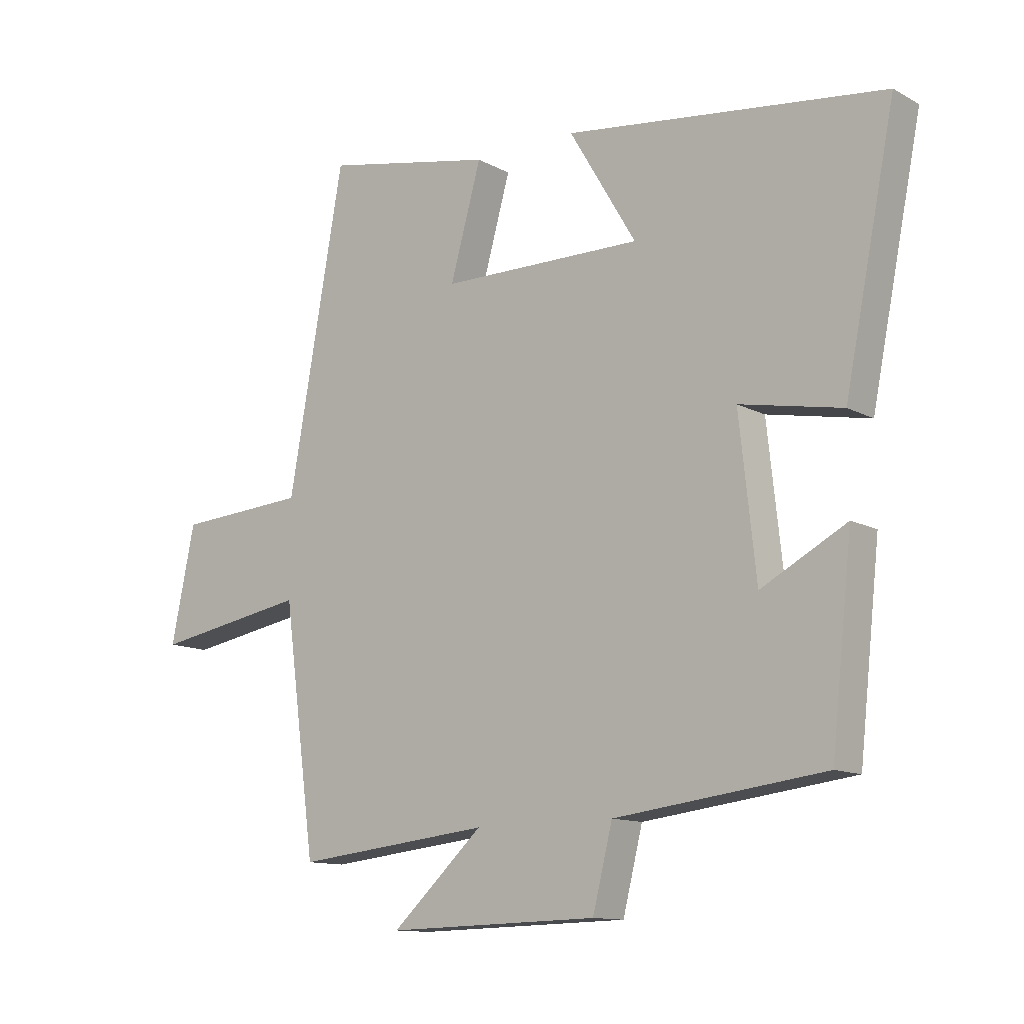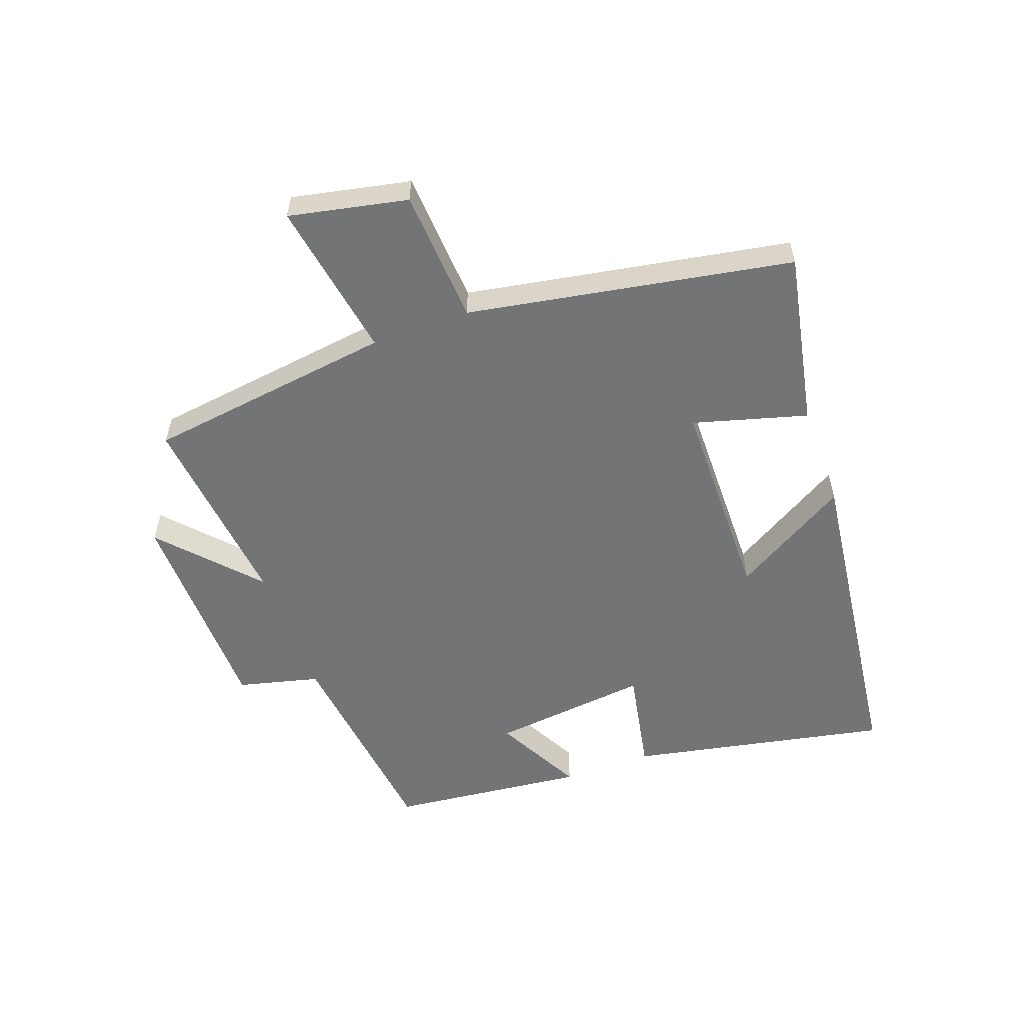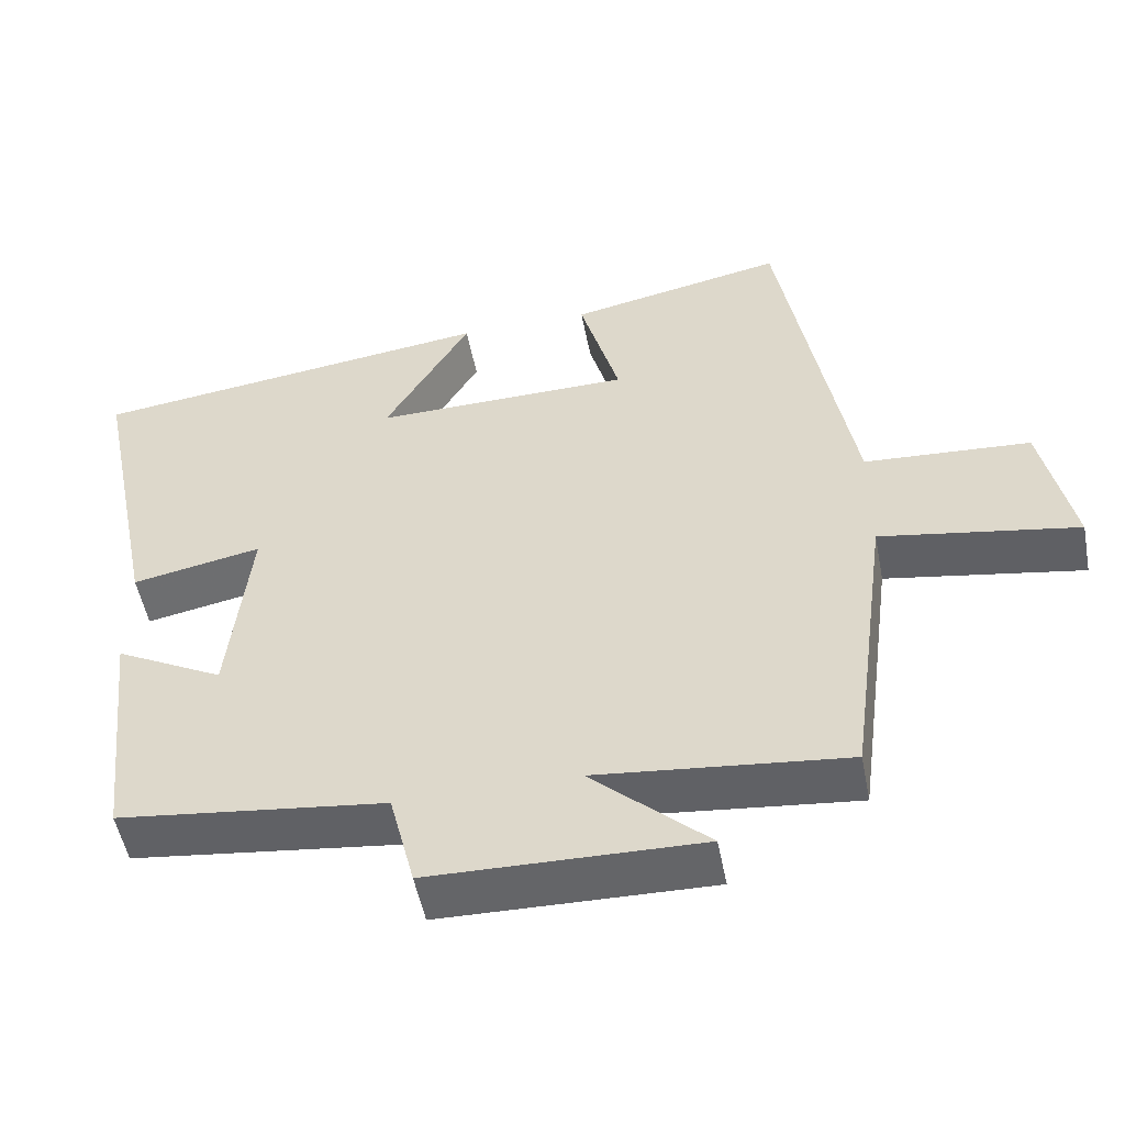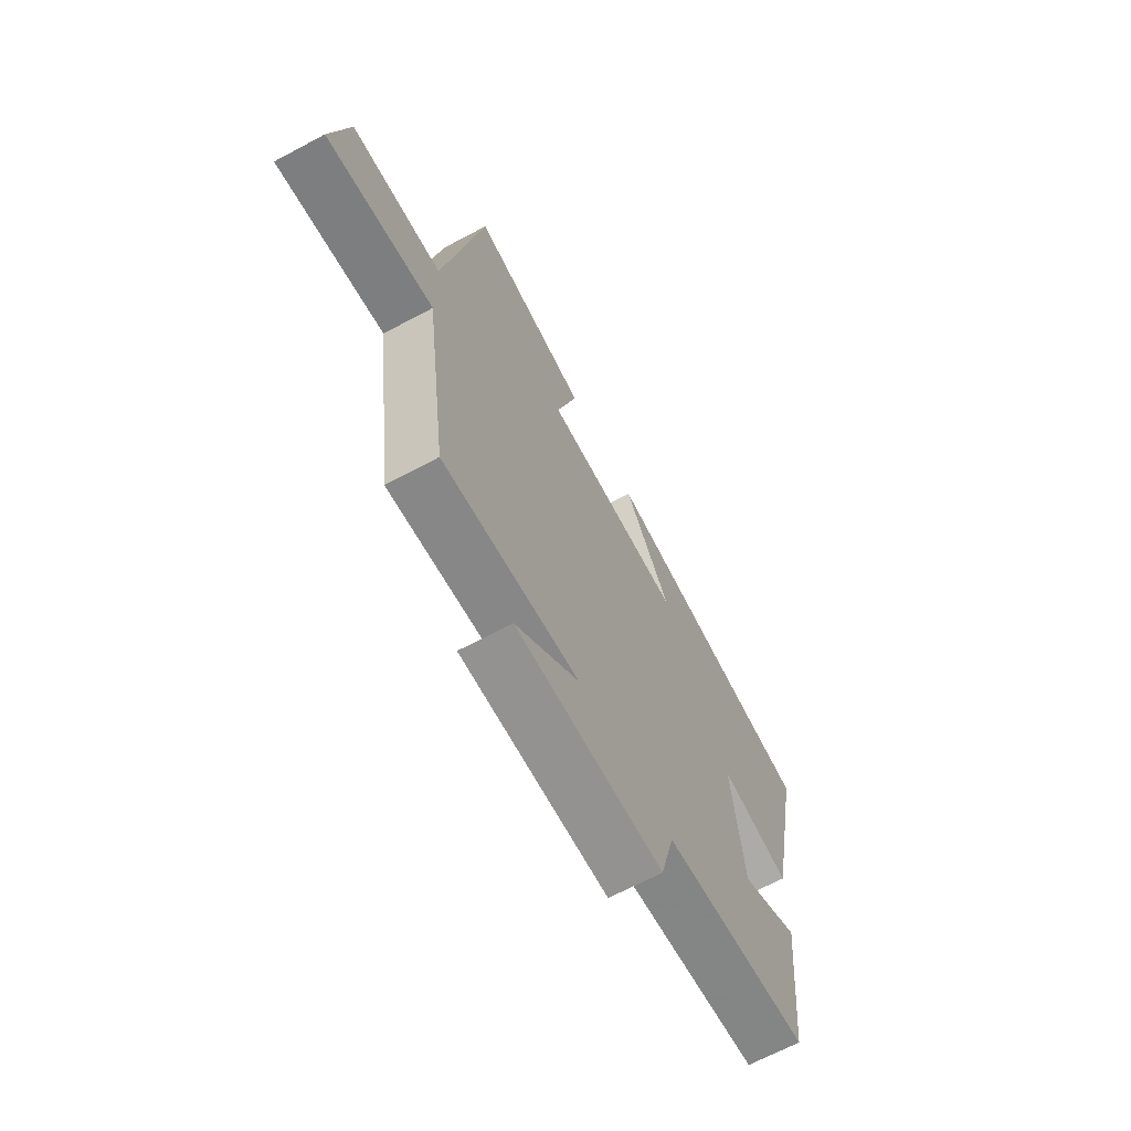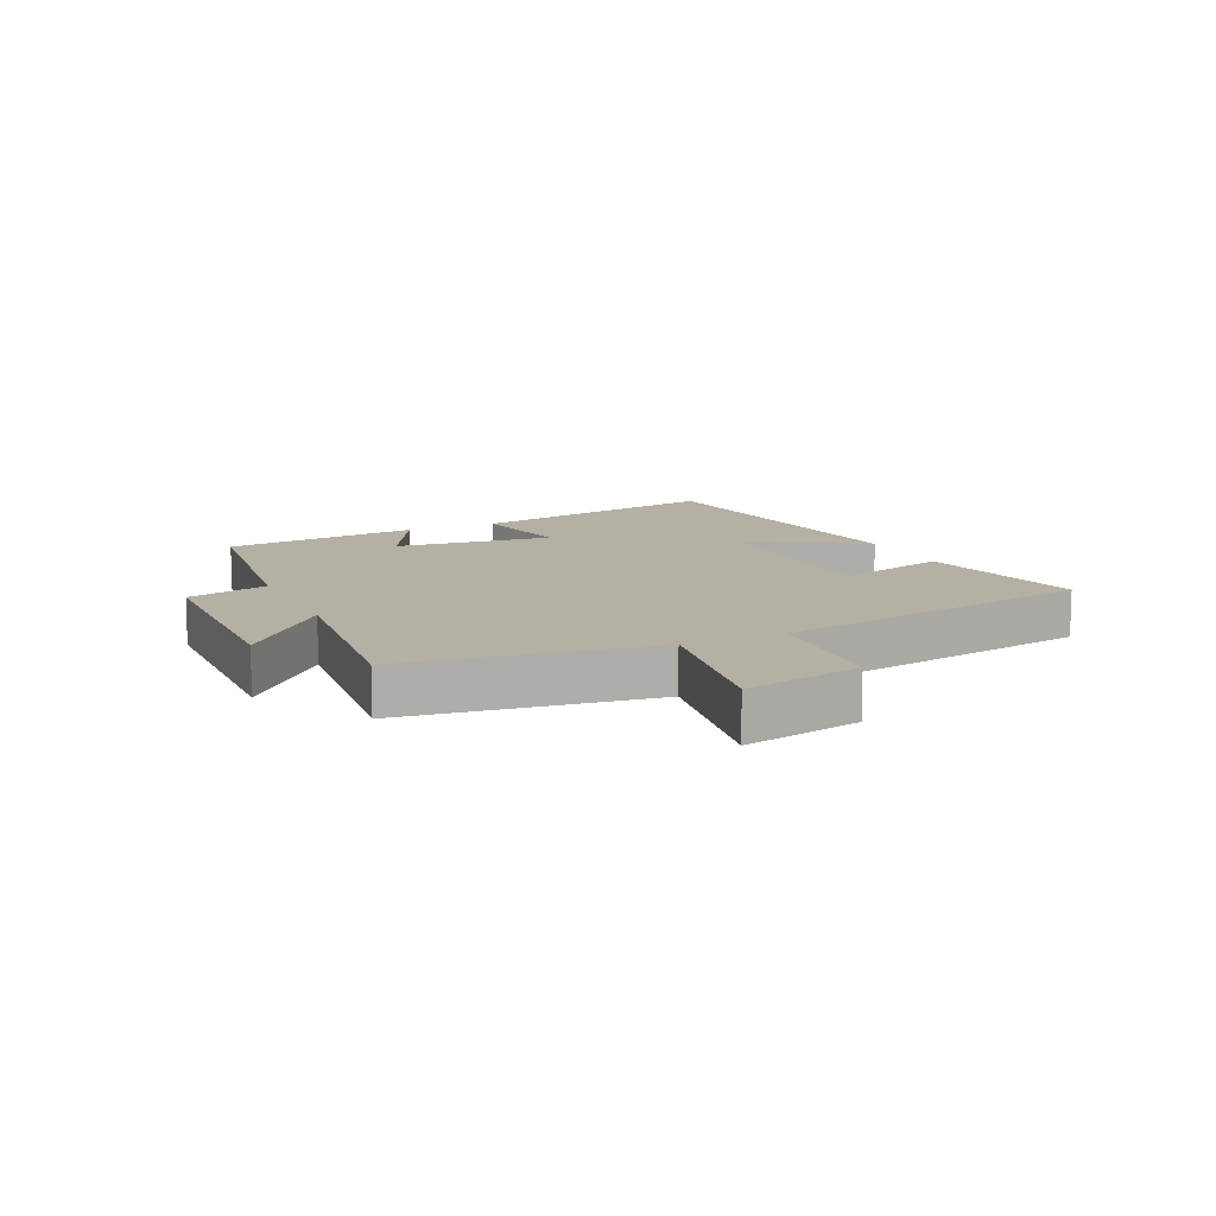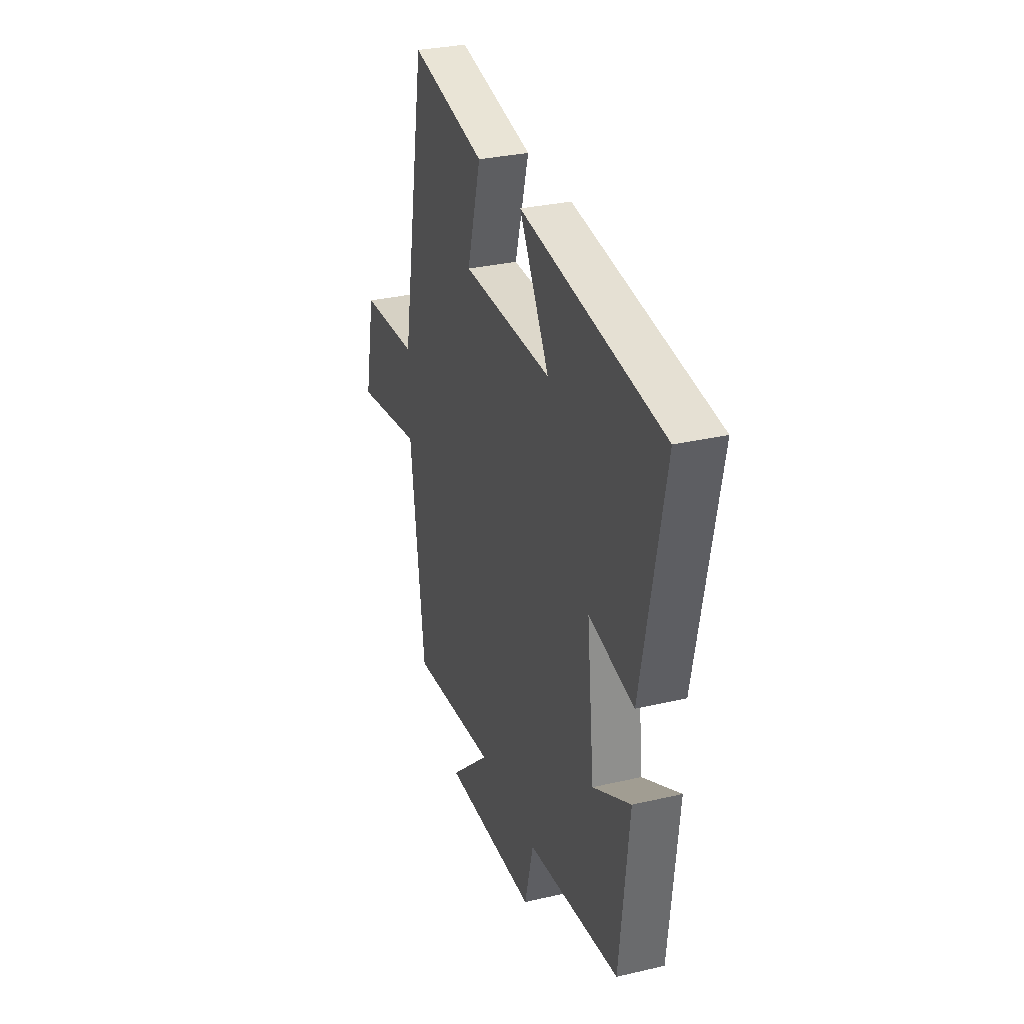
<metadata>
{"format":"obj","ext":"obj","renderer":"f3d","projection":"perspective","resolution":1024,"background":"white","views":[{"elev":-12.2,"azim":38.7,"up":"+Z"},{"elev":-56.2,"azim":-70.0,"up":"+Y"},{"elev":-51.8,"azim":-169.1,"up":"+Z"},{"elev":-67.5,"azim":-61.9,"up":"+Z"},{"elev":11.4,"azim":-114.8,"up":"+Y"},{"elev":30.8,"azim":71.5,"up":"+Z"}]}
</metadata>
<code>
v 0.465 0.07 -0.457
v 0.115 0.07 -0.5
v 0.082 0.07 -0.632
v -0.272 0.07 -0.64
v -0.119 0.07 -0.5
v -0.446 0.07 -0.535
v -0.5 0.07 -0.131
v -0.758 0.07 -0.175
v -0.718 0.07 0.017
v -0.5 0.07 0.031
v -0.406 0.07 0.557
v -0.122 0.07 0.5
v -0.174 0.07 0.315
v 0.164 0.07 0.311
v 0.052 0.07 0.5
v 0.585 0.07 0.433
v 0.5 0.07 0.012
v 0.33 0.07 0.045
v 0.358 0.07 -0.213
v 0.5 0.07 -0.138
v 0.465 0 -0.457
v 0.115 0 -0.5
v 0.082 0 -0.632
v -0.272 0 -0.64
v -0.119 0 -0.5
v -0.446 0 -0.535
v -0.5 0 -0.131
v -0.758 0 -0.175
v -0.718 0 0.017
v -0.5 0 0.031
v -0.406 0 0.557
v -0.122 0 0.5
v -0.174 0 0.315
v 0.164 0 0.311
v 0.052 0 0.5
v 0.585 0 0.433
v 0.5 0 0.012
v 0.33 0 0.045
v 0.358 0 -0.213
v 0.5 0 -0.138
f 19 20 1 2
f 18 19 2
f 16 17 18
f 15 16 18
f 14 15 18
f 13 14 18 2
f 10 11 12 13
f 10 13 2 3
f 7 8 9 10
f 5 6 7 10
f 5 10 3
f 3 4 5
f 22 21 40 39
f 22 39 38
f 38 37 36
f 38 36 35
f 38 35 34
f 22 38 34 33
f 33 32 31 30
f 23 22 33 30
f 30 29 28 27
f 30 27 26 25
f 23 30 25
f 25 24 23
f 1 21 22 2
f 2 22 23 3
f 3 23 24 4
f 4 24 25 5
f 5 25 26 6
f 6 26 27 7
f 7 27 28 8
f 8 28 29 9
f 9 29 30 10
f 10 30 31 11
f 11 31 32 12
f 12 32 33 13
f 13 33 34 14
f 14 34 35 15
f 15 35 36 16
f 16 36 37 17
f 17 37 38 18
f 18 38 39 19
f 19 39 40 20
f 20 40 21 1

</code>
